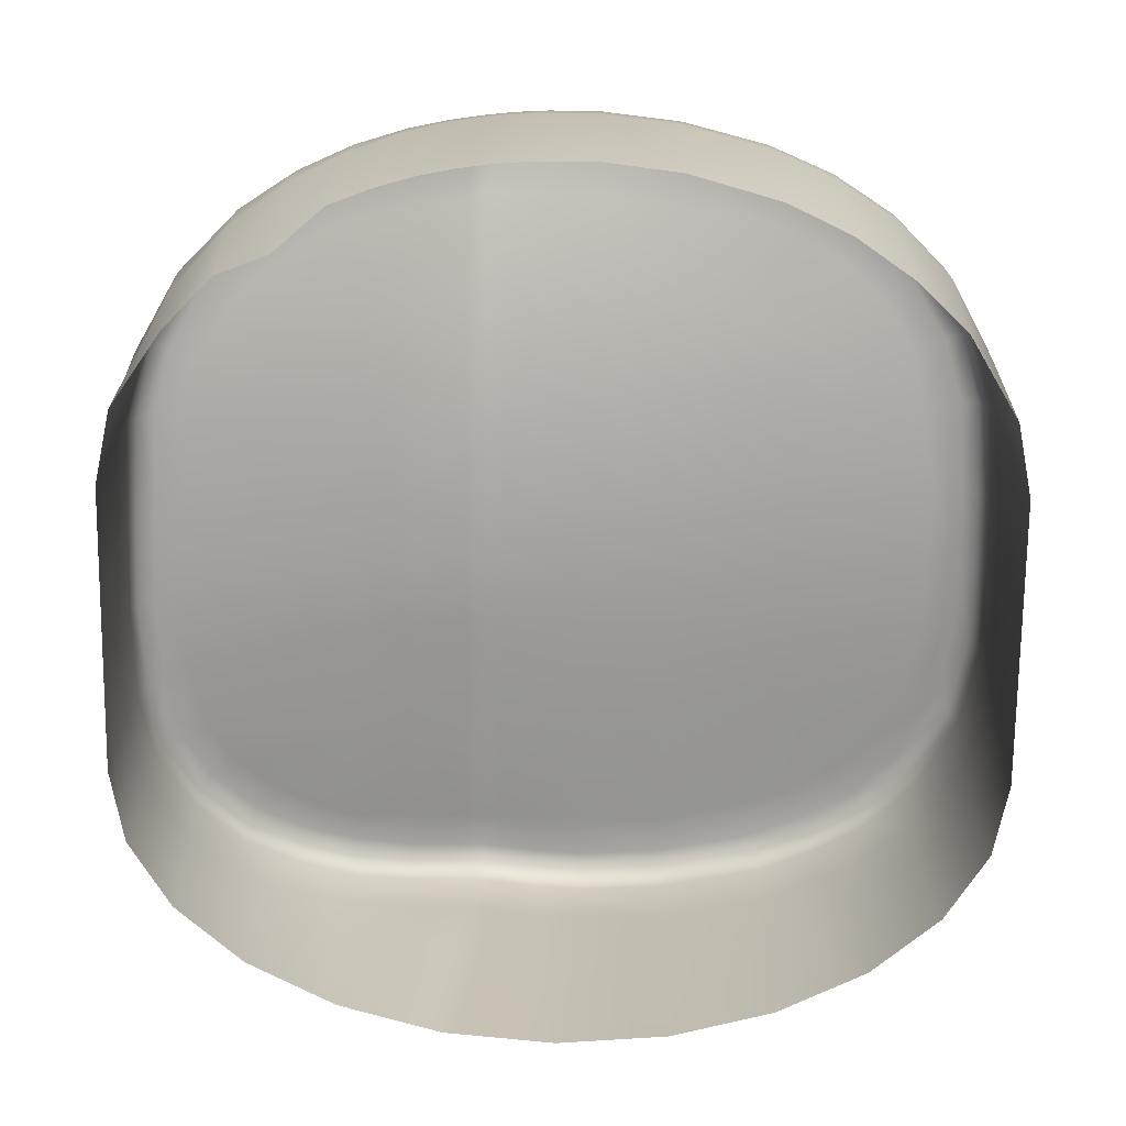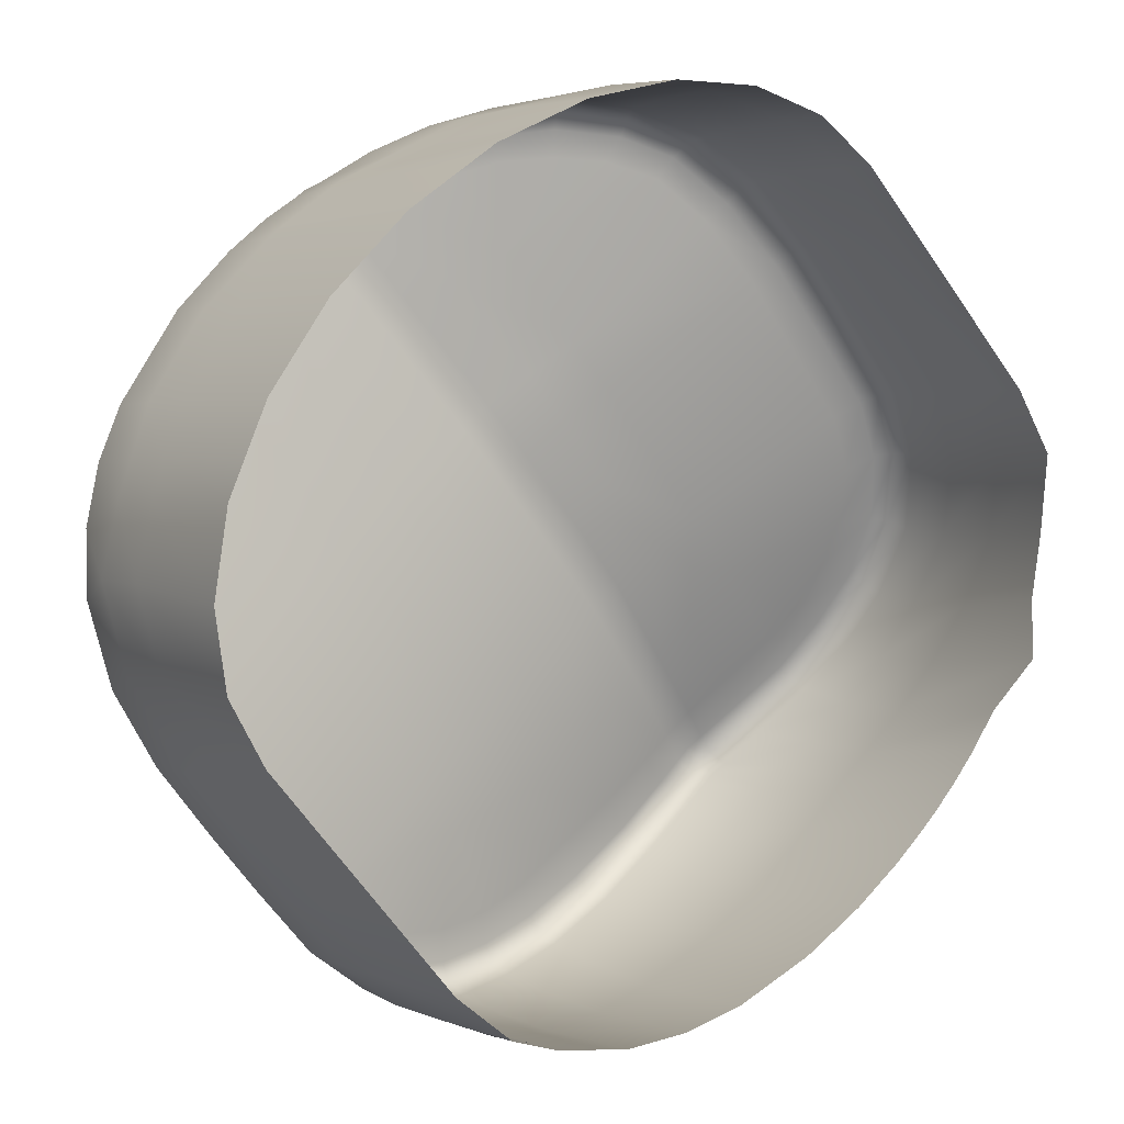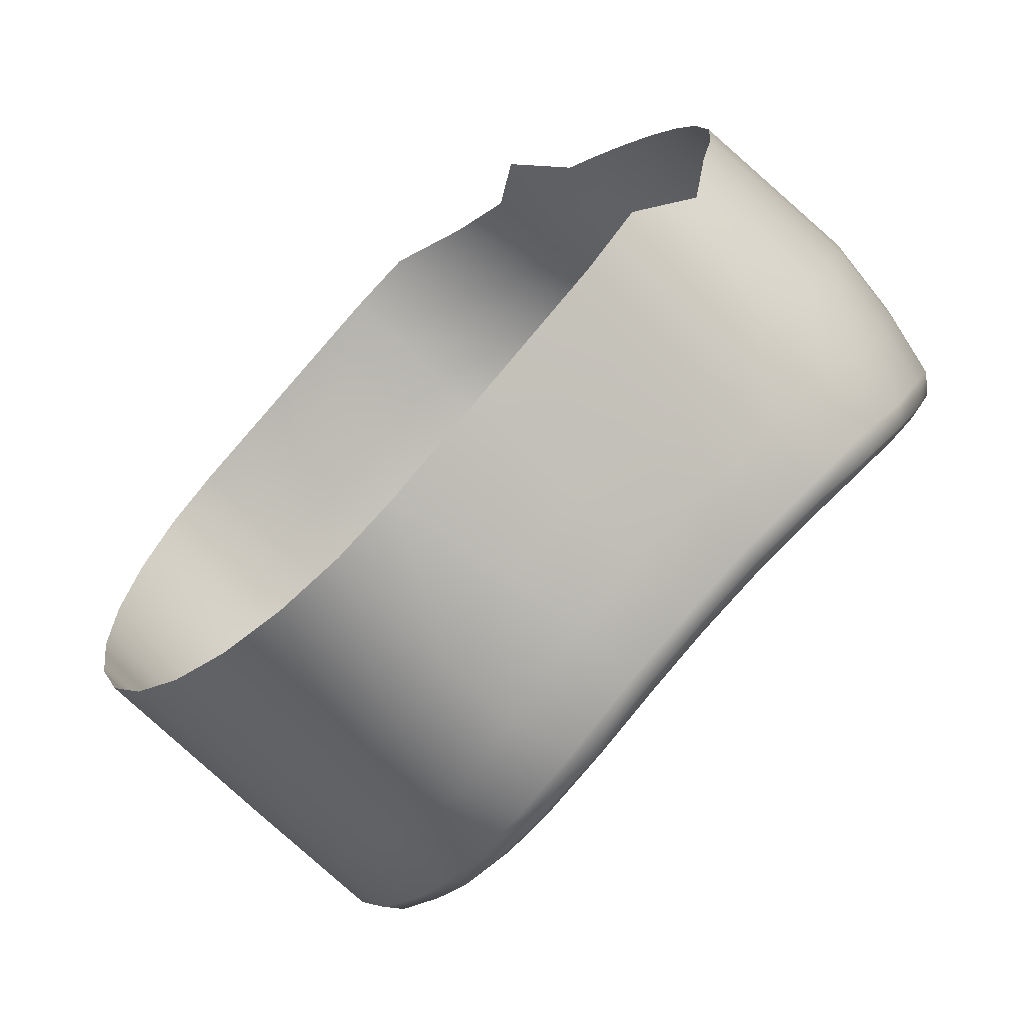
<metadata>
{"format":"obj","ext":"obj","renderer":"f3d","projection":"perspective","resolution":1024,"background":"white","views":[{"elev":60.8,"azim":-179.0,"up":"+Z"},{"elev":61.3,"azim":-49.2,"up":"+Y"},{"elev":2.1,"azim":-107.8,"up":"+Z"}]}
</metadata>
<code>
v -0.01703 -0.03223 0.04235
v -0.01611 -0.03114 0.04079
v -0.01494 -0.03055 0.03974
v -0.01189 -0.02993 0.03836
v -0.00939 -0.02965 0.03766
v -0.006895 -0.02971 0.03751
v -0.003703 -0.0298 0.03745
v 0.000234 -0.02915 0.03877
v 0.002785 -0.02925 0.04059
v 0.003903 -0.02957 0.04179
v 0.004781 -0.03014 0.04317
v 0.005184 -0.03124 0.04483
v -0.01748 -0.03354 0.04403
v -0.01865 -0.02404 0.04806
v -0.01737 -0.02269 0.04654
v -0.01534 -0.02153 0.04524
v -0.01269 -0.02064 0.04424
v -0.009599 -0.02008 0.04361
v -0.006285 -0.01989 0.0434
v -0.002972 -0.02008 0.04361
v 0.000116 -0.02064 0.04424
v 0.002768 -0.02153 0.04524
v 0.004803 -0.02269 0.04654
v 0.006082 -0.02404 0.04806
v 0.006518 -0.02549 0.04969
v -0.01909 -0.02549 0.04969
v -0.003723 -0.03408 0.04289
v 0.005128 -0.03684 0.05059
v 0.004695 -0.03844 0.05164
v 0.006082 -0.03259 0.05769
v 0.006518 -0.03114 0.05606
v 0.0037 -0.03994 0.05221
v 0.004689 -0.03445 0.05877
v 0.002621 -0.04114 0.05248
v 0.003275 -0.03564 0.05969
v 3e-05 -0.04296 0.05238
v 0.000225 -0.03725 0.06075
v -0.00371 -0.04448 0.05166
v -0.003245 -0.03815 0.06129
v -0.007394 -0.04441 0.05171
v -0.007186 -0.03836 0.06141
v -0.009655 -0.04406 0.05168
v -0.009503 -0.03813 0.06125
v -0.01176 -0.04371 0.05171
v -0.0122 -0.03752 0.06083
v -0.01487 -0.04225 0.05125
v -0.01581 -0.0359 0.05955
v -0.01606 -0.0412 0.05074
v -0.01738 -0.03505 0.05826
v -0.01687 -0.04 0.04999
v -0.01865 -0.03259 0.05769
v -0.0173 -0.03858 0.04894
v -0.01909 -0.03114 0.05606
v -0.003703 -0.03947 0.04829
v -0.01919 -0.03245 0.04457
v -0.01914 -0.03797 0.04999
v -0.01854 -0.03979 0.05137
v -0.01745 -0.04149 0.05228
v -0.01595 -0.04286 0.05298
v -0.01214 -0.04493 0.05354
v -0.009616 -0.04563 0.05362
v -0.007236 -0.046 0.05351
v -0.003728 -0.04594 0.05333
v 0.000105 -0.04427 0.05422
v 0.00341 -0.04183 0.05439
v 0.004987 -0.03997 0.05406
v 0.006161 -0.03784 0.05309
v 0.006648 -0.03589 0.05181
v 0.006601 -0.02991 0.04566
v 0.00612 -0.02879 0.04381
v 0.005084 -0.02809 0.04179
v 0.003658 -0.02756 0.04022
v 0.000205 -0.02745 0.03785
v -0.003703 -0.02802 0.03633
v -0.006941 -0.02775 0.0363
v -0.009431 -0.02776 0.03659
v -0.01274 -0.02803 0.03749
v -0.01604 -0.02889 0.03925
v -0.01746 -0.02966 0.04057
v -0.01867 -0.03092 0.04256
v -0.007439 -0.03967 0.04847
v -2.9e-05 -0.03836 0.04898
v 3.8e-05 -0.03324 0.04383
v -0.009783 -0.03949 0.04845
v -0.01291 -0.03919 0.04856
v -0.007166 -0.03411 0.04297
v -0.009639 -0.03409 0.0431
v -0.01316 -0.03393 0.04338
v -0.01689 -0.04158 0.05123
v -0.01553 -0.04284 0.05182
v -0.01203 -0.04467 0.05237
v -0.009832 -0.04528 0.05243
v -0.007298 -0.04566 0.05239
v -0.003734 -0.04555 0.05219
v 2.7e-05 -0.04406 0.05303
v 0.003218 -0.04177 0.05324
v 0.004613 -0.04012 0.05287
v 0.005576 -0.03829 0.05205
v 0.006011 -0.03664 0.05097
v 0.005957 -0.03093 0.04503
v 0.005498 -0.02973 0.04319
v 0.004663 -0.0291 0.04175
v 0.003308 -0.02868 0.04023
v 0.000312 -0.02863 0.03814
v -0.003677 -0.02916 0.0366
v -0.006922 -0.02894 0.03651
v -0.009322 -0.02895 0.03679
v -0.01219 -0.02918 0.03751
v -0.01551 -0.02997 0.0392
v -0.01689 -0.03068 0.04046
v -0.018 -0.03189 0.04228
v -0.01841 -0.03341 0.04419
v -0.01837 -0.0386 0.04926
v -0.01787 -0.04013 0.05037
v 2.4e-05 -0.03444 0.04518
v -0.003734 -0.03548 0.04446
v -0.007239 -0.03569 0.04472
v -0.009643 -0.03568 0.04485
v -0.0131 -0.03547 0.04505
v -0.01758 -0.03501 0.04565
v -0.01853 -0.03486 0.0458
v -0.01927 -0.0342 0.04648
v -0.01909 -0.02816 0.0527
v 0.006518 -0.02816 0.0527
v 0.006725 -0.03173 0.04764
v 0.006088 -0.03259 0.04707
v 0.00526 -0.03285 0.04677
v -0.01927 -0.03253 0.04789
v -0.01918 -0.03646 0.05146
v -0.01858 -0.03843 0.05295
v -0.0174 -0.04032 0.05392
v -0.01592 -0.04176 0.05453
v -0.0122 -0.04369 0.05529
v -0.009627 -0.04442 0.05542
v -0.00723 -0.04471 0.05548
v -0.003579 -0.04467 0.05526
v 7.3e-05 -0.04316 0.05573
v 0.003318 -0.04073 0.05576
v 0.004962 -0.03868 0.05544
v 0.006091 -0.03653 0.05458
v 0.006641 -0.03435 0.05325
v 0.006725 -0.03027 0.04911
v 0.006592 -0.02831 0.04708
v 0.006116 -0.02719 0.04523
v 0.004926 -0.02628 0.04312
v 0.002886 -0.02583 0.04104
v 0.000196 -0.02587 0.03929
v -0.003638 -0.02643 0.03776
v -0.006289 -0.02621 0.03769
v -0.009655 -0.02616 0.03807
v -0.01274 -0.02644 0.03892
v -0.01536 -0.02701 0.04022
v -0.01722 -0.02787 0.04127
v -0.01859 -0.02903 0.04342
v -0.01921 -0.03088 0.04594
v -0.01285 -0.03238 0.04151
v -0.009527 -0.03206 0.04067
v -0.007031 -0.03187 0.04026
v -0.003683 -0.03148 0.03968
v 2.3e-05 -0.031 0.04105
v -0.01248 -0.04076 0.04975
v -0.009682 -0.04176 0.05019
v -0.007426 -0.04204 0.05025
v -0.003729 -0.042 0.05019
v 4.2e-05 -0.04036 0.05063
v -0.01298 -0.03726 0.04683
v -0.009789 -0.03743 0.04662
v -0.007293 -0.03745 0.0465
v -0.003721 -0.03734 0.04638
v -8e-06 -0.03636 0.04711
v 0.005163 -0.03467 0.04855
v 0.006033 -0.03437 0.04883
v 0.006705 -0.03352 0.04951
v 0.006684 -0.03192 0.05093
v 0.006518 -0.02892 0.05356
v -0.01909 -0.02892 0.05356
v -0.01927 -0.03428 0.04954
v -0.01927 -0.03583 0.04814
v -0.01849 -0.0366 0.0475
v -0.0176 -0.03675 0.04739
v -0.004124 -0.03826 0.06135
v -0.004577 -0.04475 0.05534
v -0.004217 -0.046 0.05335
v -0.004255 -0.04558 0.05222
v -0.004257 -0.04453 0.05165
v -0.004253 -0.04201 0.0502
v -0.004196 -0.03958 0.04833
v -0.004246 -0.03733 0.04637
v -0.00425 -0.03552 0.04451
v -0.004234 -0.03413 0.04295
v -0.004221 -0.0315 0.03967
v -0.004227 -0.02979 0.03746
v -0.004171 -0.02915 0.03653
v -0.004224 -0.02798 0.03632
v -0.004159 -0.02639 0.03775
v -0.003492 -0.02005 0.04358
v -0.002219 -0.03796 0.06118
v -0.002569 -0.04442 0.05532
v -0.003275 -0.0458 0.05344
v -0.003173 -0.04533 0.05232
v -0.003166 -0.04429 0.05172
v -0.003185 -0.04184 0.05023
v -0.003093 -0.0393 0.04835
v -0.003133 -0.03719 0.04649
v -0.003147 -0.03531 0.04457
v -0.003136 -0.03395 0.04304
v -0.003141 -0.03141 0.0398
v -0.003133 -0.02971 0.03765
v -0.003125 -0.02909 0.03672
v -0.003143 -0.02794 0.03655
v -0.00308 -0.02635 0.03798
v -0.002399 -0.02019 0.04373
v -0.01249 -0.02866 0.03736
v -0.01587 -0.02945 0.03903
v -0.01731 -0.03027 0.0404
v -0.01847 -0.03152 0.0423
v -0.01891 -0.033 0.04432
v -0.019 -0.0346 0.04608
v -0.01898 -0.03628 0.04776
v -0.01885 -0.03837 0.04958
v -0.01834 -0.04012 0.05076
v -0.01727 -0.0417 0.05165
v -0.01583 -0.04304 0.05227
v -0.01214 -0.04503 0.0529
v -0.009743 -0.04563 0.05295
v -0.007244 -0.04603 0.05278
v -0.004214 -0.04596 0.05271
v -0.003736 -0.04592 0.05269
v -0.003262 -0.04574 0.05281
v 7.5e-05 -0.04434 0.05356
v 0.003417 -0.04196 0.0537
v 0.004933 -0.0402 0.05335
v 0.006035 -0.03817 0.05251
v 0.006431 -0.03633 0.05136
v 0.006539 -0.03399 0.04912
v 0.006576 -0.0322 0.04733
v 0.006389 -0.03047 0.04529
v 0.005903 -0.02929 0.04342
v 0.004989 -0.02866 0.04169
v 0.003565 -0.02815 0.04005
v 0.000333 -0.02808 0.03785
v -0.003126 -0.02859 0.03653
v -0.003688 -0.02867 0.03632
v -0.004205 -0.02863 0.0363
v -0.006932 -0.02846 0.0362
v -0.009368 -0.02845 0.03648
v -0.01427 -0.02117 0.04484
v -0.01431 -0.02678 0.0397
v -0.0144 -0.02841 0.0382
v -0.01426 -0.02899 0.03804
v -0.01388 -0.0295 0.03823
v -0.0134 -0.03014 0.03889
v 0.001481 -0.02911 0.03952
v 0.001822 -0.02856 0.03905
v 0.001954 -0.02808 0.03879
v 0.00196 -0.02746 0.03884
v 0.001168 -0.02585 0.03992
v 0.001127 -0.02098 0.04462
v 0.001593 -0.03549 0.06095
v 0.001687 -0.0421 0.05584
v 0.001687 -0.04326 0.0544
v 0.001786 -0.04332 0.05372
v 0.001637 -0.04303 0.05321
v 0.001204 -0.04228 0.05253
v -0.0141 -0.03681 0.0603
v -0.01416 -0.04286 0.055
v -0.01418 -0.04404 0.0533
v -0.01416 -0.0441 0.0526
v -0.01396 -0.0438 0.05214
v -0.01341 -0.04311 0.05158
v -0.001607 -0.03678 0.04679
v -0.001625 -0.0349 0.04487
v -0.001613 -0.03361 0.04342
v -0.001691 -0.03122 0.04037
v -0.001643 -0.02946 0.03815
v -0.00152 -0.02884 0.03728
v -0.001476 -0.02832 0.03696
v -0.001522 -0.02772 0.03702
v -0.001633 -0.02614 0.03856
v -0.000914 -0.02046 0.04403
v -0.005085 -0.01996 0.04347
v -0.005754 -0.02626 0.0377
v -0.005359 -0.02788 0.03624
v -0.005369 -0.02855 0.03616
v -0.005344 -0.02904 0.03649
v -0.005385 -0.02975 0.03744
v -0.005353 -0.03169 0.03996
v -0.005284 -0.03413 0.04292
v -0.005331 -0.03558 0.04455
v -0.005376 -0.03739 0.04639
v -0.005396 -0.03962 0.04838
v -0.005429 -0.04208 0.05021
v -0.005278 -0.04451 0.05168
v -0.005307 -0.04569 0.05227
v -0.005286 -0.04611 0.05274
v -0.005305 -0.04606 0.05341
v -0.005654 -0.0448 0.05538
v -0.005327 -0.03835 0.0614
v -0.001074 -0.03768 0.06101
v -0.00151 -0.04394 0.05556
v -0.001853 -0.04516 0.05377
v -0.001821 -0.04514 0.05314
v -0.001718 -0.04475 0.05264
v -0.00172 -0.04369 0.05202
v -0.001766 -0.04119 0.0504
v -0.001588 -0.03884 0.04866
v -0.01916 -0.03457 0.05312
v -0.01859 -0.03652 0.05459
v -0.01738 -0.03869 0.05565
v -0.0158 -0.04013 0.05645
v -0.01404 -0.04117 0.05699
v -0.01223 -0.04192 0.05733
v -0.009539 -0.04255 0.05767
v -0.007198 -0.04283 0.05774
v -0.005536 -0.04287 0.05771
v -0.004441 -0.04284 0.05764
v -0.003542 -0.04273 0.05761
v -0.00254 -0.04258 0.05752
v -0.00134 -0.04213 0.05758
v 0.000209 -0.04133 0.05766
v 0.001743 -0.04031 0.05763
v 0.003363 -0.03883 0.05749
v 0.004893 -0.03681 0.05708
v 0.006016 -0.03462 0.05615
v 0.006623 -0.03246 0.05492
v 0.00666 -0.03003 0.0526
v 0.006695 -0.02852 0.05092
v 0.006581 -0.02644 0.04876
v 0.006111 -0.02531 0.04691
v 0.004908 -0.02441 0.04481
v 0.002871 -0.02397 0.04274
v 0.001163 -0.02399 0.04162
v 0.000186 -0.024 0.04098
v -0.001547 -0.02428 0.04026
v -0.003 -0.02448 0.03967
v -0.003561 -0.02456 0.03945
v -0.004081 -0.02452 0.03943
v -0.005676 -0.02439 0.03939
v -0.006288 -0.02433 0.03937
v -0.009648 -0.02428 0.03975
v -0.01273 -0.02456 0.04061
v -0.0143 -0.02491 0.04139
v -0.01535 -0.02514 0.04191
v -0.01724 -0.02602 0.04299
v -0.0186 -0.02716 0.04511
v -0.0192 -0.02893 0.04754
v -0.01924 -0.03071 0.04963
v -0.01924 -0.03235 0.05116
f 111 110 2 1
f 110 109 3 2
f 251 108 4 252
f 108 107 5 4
f 107 106 6 5
f 285 193 192 286
f 105 209 208 7
f 104 254 253 8
f 103 102 10 9
f 102 101 11 10
f 101 100 12 11
f 99 98 29 28
f 98 97 32 29
f 97 96 34 32
f 263 95 36 264
f 200 94 38 201
f 184 294 293 185
f 93 92 42 40
f 92 91 44 42
f 269 90 46 270
f 90 89 48 46
f 89 114 50 48
f 114 113 52 50
f 112 111 1 13
f 207 159 7 208
f 164 54 203 202
f 187 186 292 291
f 172 171 127 126
f 180 179 121 120
f 204 169 116 205
f 189 188 290 289
f 178 177 128 122
f 130 129 56 57
f 131 130 57 58
f 132 131 58 59
f 266 132 59 267
f 134 133 60 61
f 135 134 61 62
f 182 297 296 183
f 198 136 63 199
f 260 137 64 261
f 139 138 65 66
f 140 139 66 67
f 141 140 67 68
f 174 173 125 142
f 144 143 69 70
f 145 144 70 71
f 146 145 71 72
f 147 257 256 73
f 148 211 210 74
f 282 195 194 283
f 150 149 75 76
f 151 150 76 77
f 248 151 77 249
f 153 152 78 79
f 154 153 79 80
f 155 154 80 55
f 117 168 167 118
f 84 81 163 162
f 165 82 28 29
f 171 170 115 127
f 160 10 11
f 160 9 10
f 160 8 253 9
f 118 167 166 119
f 85 84 162 161
f 119 166 180 120
f 161 50 52 85
f 192 191 287 286
f 6 158 157 5
f 5 157 156 4
f 1 2 3 156
f 252 4 156 3
f 223 222 89 90
f 268 223 90 269
f 225 224 91 92
f 226 225 92 93
f 227 295 294 184
f 229 228 94 200
f 262 230 95 263
f 232 231 96 97
f 233 232 97 98
f 234 233 98 99
f 235 172 126 236
f 238 237 100 101
f 239 238 101 102
f 240 239 102 103
f 241 255 254 104
f 243 242 209 105
f 284 244 193 285
f 246 245 106 107
f 213 246 107 108
f 250 213 108 251
f 215 214 109 110
f 216 215 110 111
f 217 216 111 112
f 219 218 121 179
f 221 220 113 114
f 222 221 114 89
f 205 116 27 206
f 190 189 289 288
f 86 117 118 87
f 87 118 119 88
f 88 119 120 13
f 120 121 112 13
f 217 112 121 218
f 122 128 155 55
f 142 125 69 143
f 236 126 100 237
f 126 127 12 100
f 127 115 83 12
f 177 348 347 128
f 308 307 129 130
f 309 308 130 131
f 310 309 131 132
f 311 310 132 266
f 313 312 133 134
f 314 313 134 135
f 316 315 297 182
f 318 317 136 198
f 321 320 137 260
f 323 322 138 139
f 324 323 139 140
f 325 324 140 141
f 326 174 142 327
f 327 142 143 328
f 329 328 143 144
f 330 329 144 145
f 331 330 145 146
f 333 332 257 147
f 336 335 211 148
f 338 337 195 282
f 340 339 149 150
f 341 340 150 151
f 342 341 151 248
f 344 343 152 153
f 345 344 153 154
f 346 345 154 155
f 347 346 155 128
f 13 1 156 88
f 87 88 156 157
f 86 87 157 158
f 190 288 287 191
f 206 27 159 207
f 11 12 83 160
f 50 161 48
f 48 161 46
f 270 46 161 44
f 161 162 42 44
f 162 163 40 42
f 185 293 292 186
f 38 164 202 201
f 165 34 264 36
f 165 32 34
f 165 29 32
f 167 84 85 166
f 81 84 167 168
f 187 291 290 188
f 203 54 169 204
f 28 82 170 171
f 99 28 171 172
f 234 99 172 235
f 141 68 173 174
f 325 141 174 326
f 129 307 348 177
f 56 129 177 178
f 220 219 179 113
f 52 113 179 180
f 85 52 180 166
f 317 316 182 136
f 136 182 183 63
f 228 227 184 94
f 94 184 185 38
f 38 185 186 164
f 54 164 186 187
f 54 187 188 169
f 116 169 188 189
f 27 116 189 190
f 27 190 191 159
f 7 159 191 192
f 105 7 192 193
f 243 105 193 244
f 148 74 194 195
f 336 148 195 337
f 319 318 198 300
f 300 198 199 301
f 302 229 200 303
f 303 200 201 304
f 201 202 305 304
f 202 203 306 305
f 203 204 271 306
f 271 204 205 272
f 272 205 206 273
f 273 206 207 274
f 274 207 208 275
f 276 275 208 209
f 277 276 209 242
f 279 278 210 211
f 334 279 211 335
f 249 77 213 250
f 79 78 214 215
f 80 79 215 216
f 55 80 216 217
f 55 217 218 122
f 178 122 218 219
f 56 178 219 220
f 57 56 220 221
f 58 57 221 222
f 59 58 222 223
f 267 59 223 268
f 61 60 224 225
f 62 61 225 226
f 183 296 295 227
f 63 183 227 228
f 199 63 228 229
f 301 199 229 302
f 261 64 230 262
f 66 65 231 232
f 67 66 232 233
f 68 67 233 234
f 68 234 235 173
f 173 235 236 125
f 125 236 237 69
f 70 69 237 238
f 71 70 238 239
f 72 71 239 240
f 73 256 255 241
f 278 277 242 210
f 74 210 242 243
f 74 243 244 194
f 283 194 244 284
f 76 75 245 246
f 77 76 246 213
f 343 342 248 152
f 152 248 249 78
f 78 249 250 214
f 214 250 251 109
f 109 251 252 3
f 254 103 9 253
f 240 103 254 255
f 72 240 255 256
f 146 72 256 257
f 331 146 257 332
f 322 321 260 138
f 138 260 261 65
f 65 261 262 231
f 231 262 263 96
f 96 263 264 34
f 312 311 266 133
f 133 266 267 60
f 60 267 268 224
f 224 268 269 91
f 91 269 270 44
f 170 271 272 115
f 115 272 273 83
f 83 273 274 160
f 160 274 275 8
f 104 8 275 276
f 241 104 276 277
f 73 241 277 278
f 147 73 278 279
f 333 147 279 334
f 339 338 282 149
f 149 282 283 75
f 75 283 284 245
f 245 284 285 106
f 106 285 286 6
f 286 287 158 6
f 86 158 287 288
f 288 289 117 86
f 289 290 168 117
f 81 168 290 291
f 291 292 163 81
f 40 163 292 293
f 93 40 293 294
f 226 93 294 295
f 62 226 295 296
f 135 62 296 297
f 314 135 297 315
f 320 319 300 137
f 137 300 301 64
f 64 301 302 230
f 230 302 303 95
f 95 303 304 36
f 304 305 165 36
f 305 306 82 165
f 82 306 271 170
f 51 53 307 308
f 49 51 308 309
f 47 49 309 310
f 265 47 310 311
f 45 265 311 312
f 43 45 312 313
f 41 43 313 314
f 41 314 315 298
f 181 298 315 316
f 39 181 316 317
f 197 39 317 318
f 299 197 318 319
f 37 299 319 320
f 259 37 320 321
f 35 259 321 322
f 33 35 322 323
f 30 33 323 324
f 31 30 324 325
f 31 325 326 175
f 175 326 327 124
f 124 327 328 25
f 24 25 328 329
f 23 24 329 330
f 22 23 330 331
f 22 331 332 258
f 21 258 332 333
f 21 333 334 280
f 280 334 335 212
f 20 212 335 336
f 20 336 337 196
f 281 196 337 338
f 19 281 338 339
f 18 19 339 340
f 17 18 340 341
f 247 17 341 342
f 16 247 342 343
f 15 16 343 344
f 14 15 344 345
f 26 14 345 346
f 123 26 346 347
f 176 123 347 348
f 53 176 348 307

</code>
